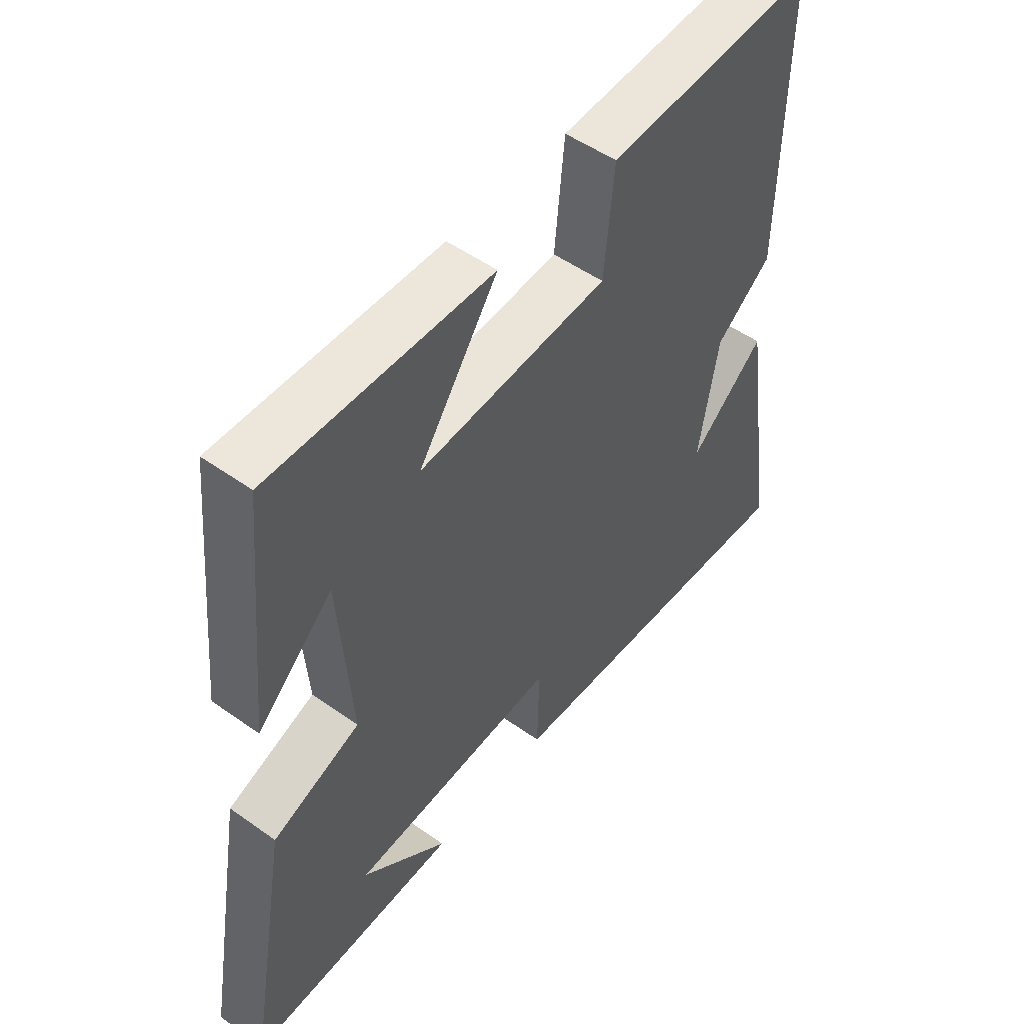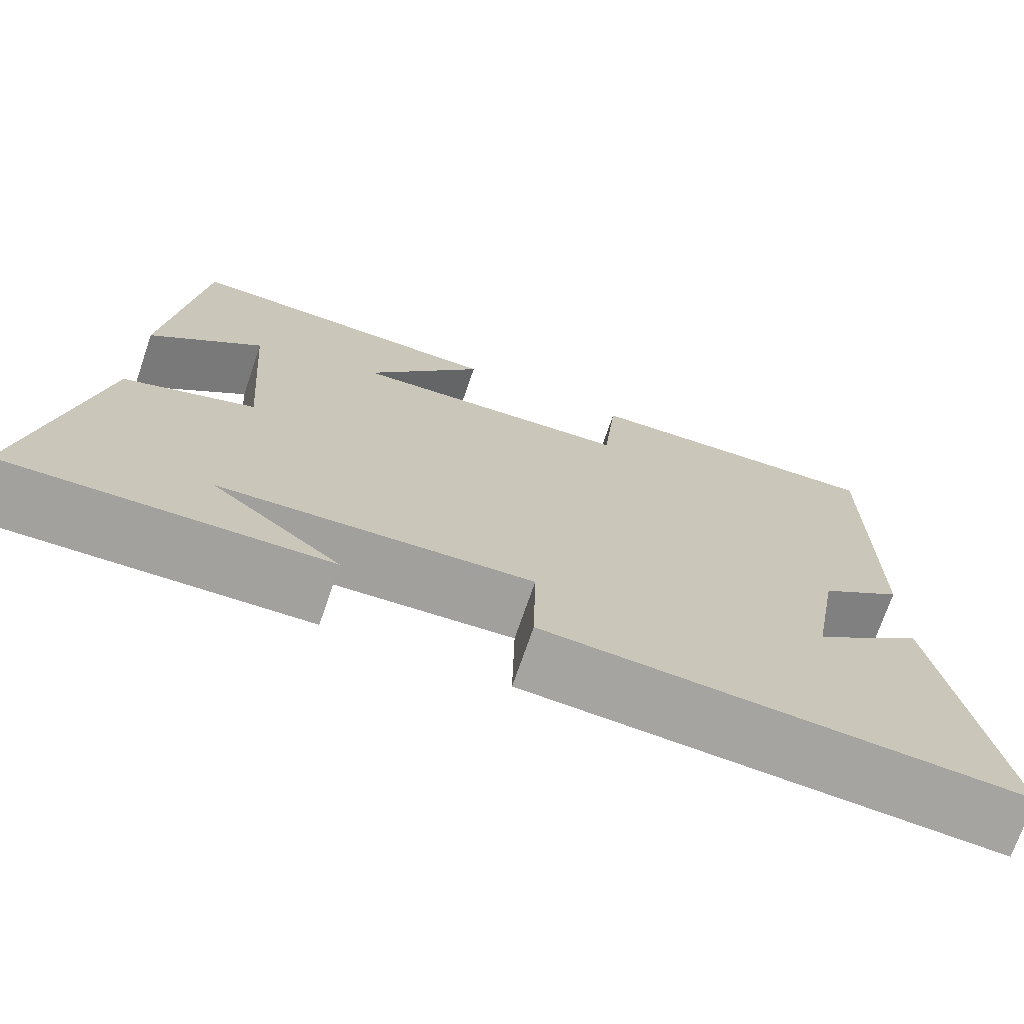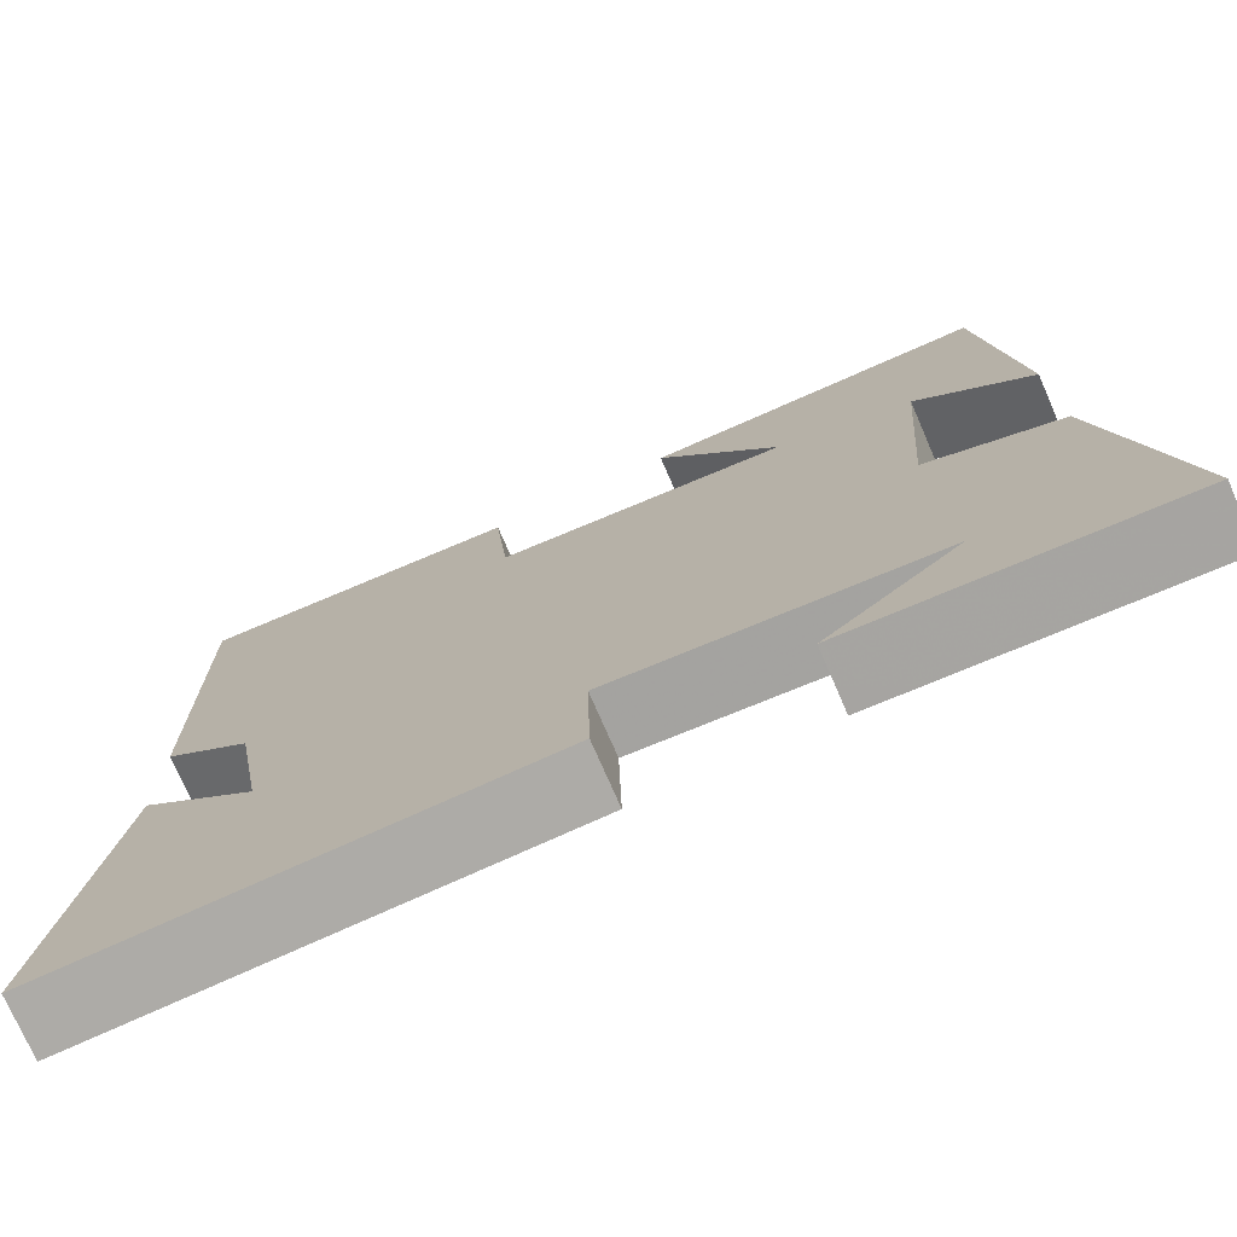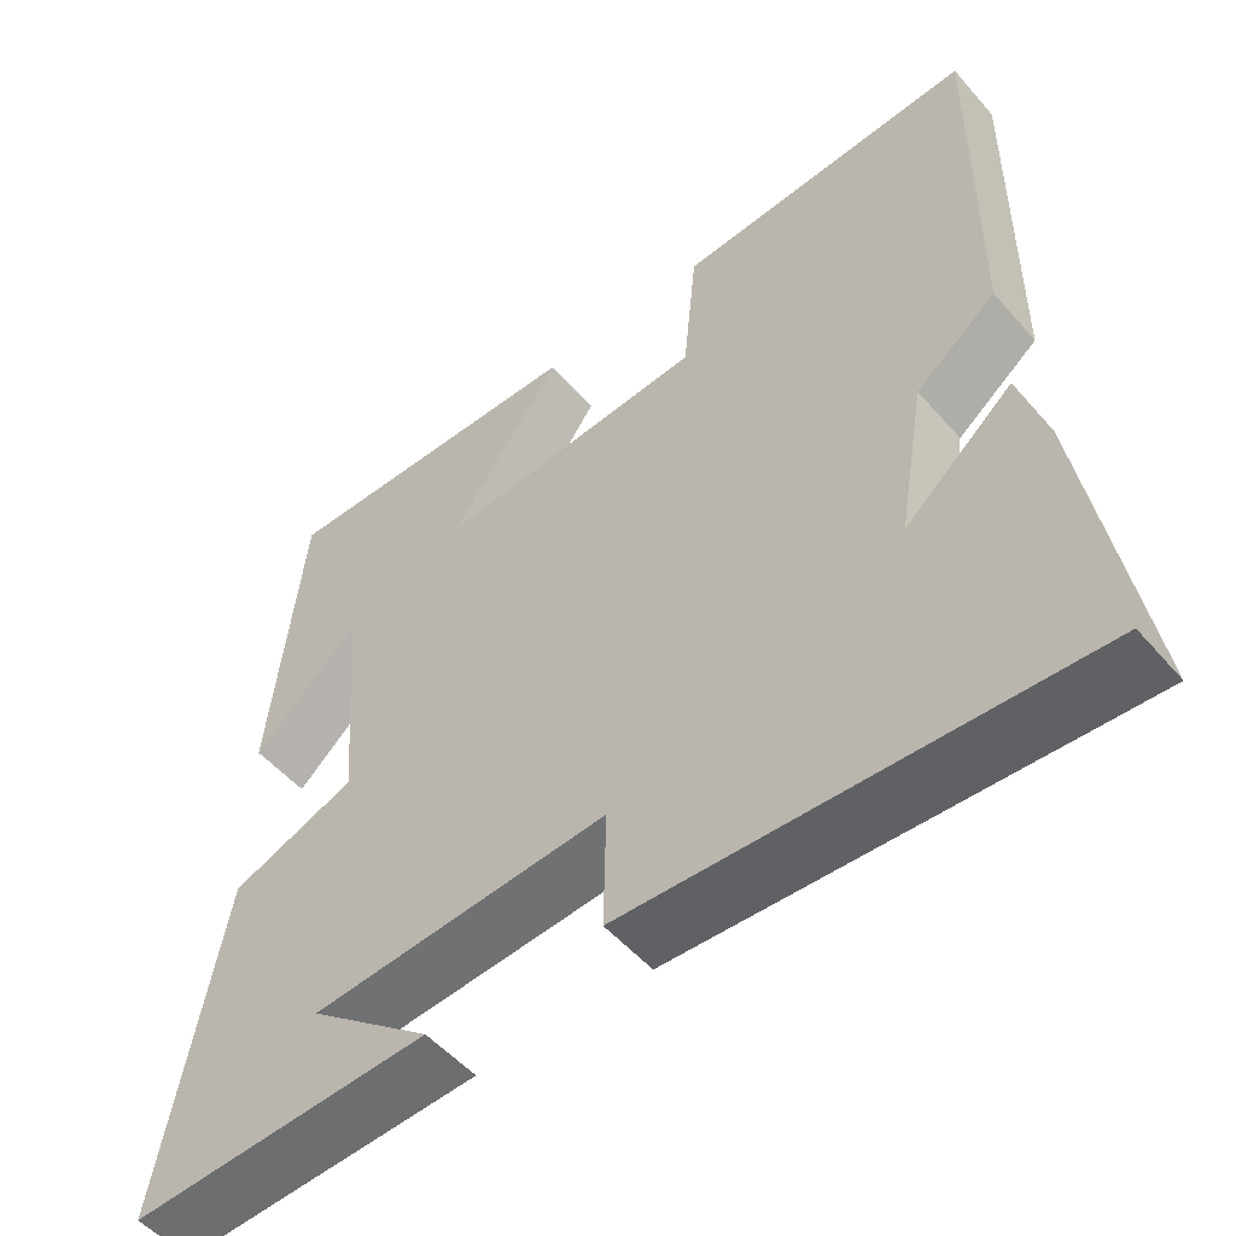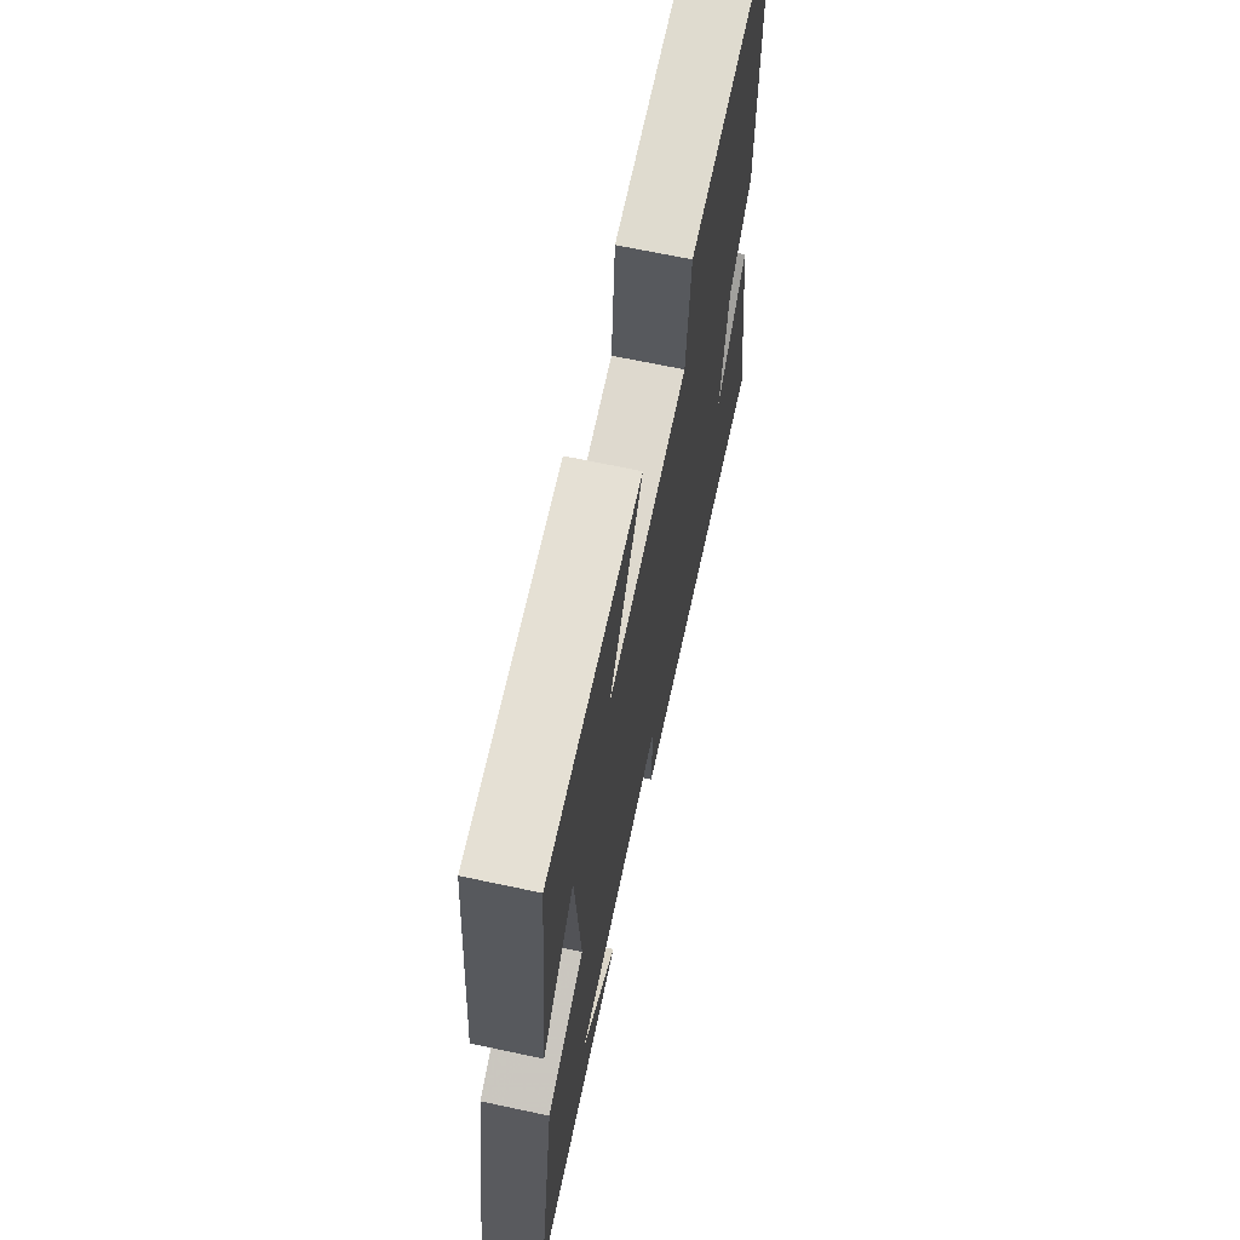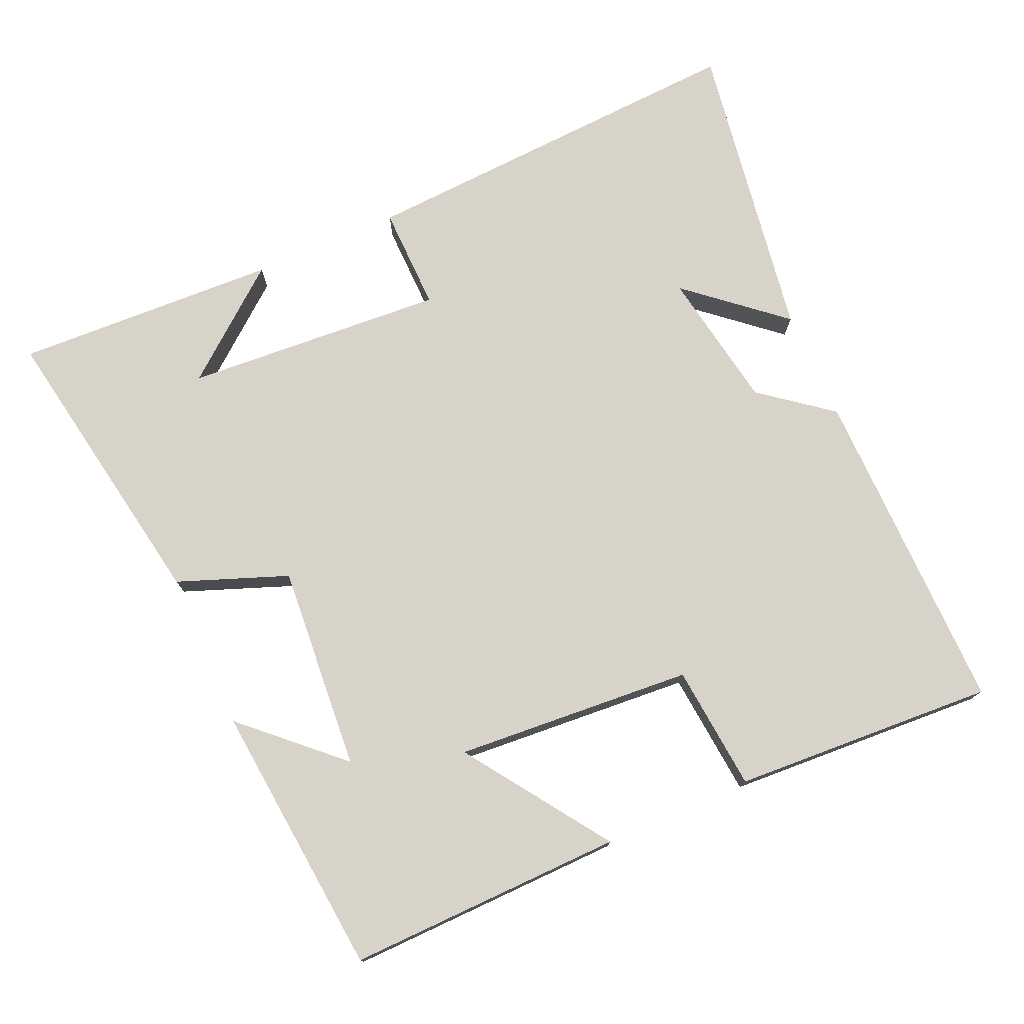
<metadata>
{"format":"obj","ext":"obj","renderer":"f3d","projection":"perspective","resolution":1024,"background":"white","views":[{"elev":51.4,"azim":-52.3,"up":"+Z"},{"elev":-72.6,"azim":-18.9,"up":"+Z"},{"elev":-74.8,"azim":-156.5,"up":"+Z"},{"elev":-52.6,"azim":39.8,"up":"+Z"},{"elev":67.1,"azim":-77.9,"up":"+Z"},{"elev":75.8,"azim":-23.7,"up":"+Y"}]}
</metadata>
<code>
v 0.506 0.07 0.52
v 0.5 0.07 0.056
v 0.401 0.07 -0.021
v 0.367 0.07 -0.217
v 0.5 0.07 -0.104
v 0.566 0.07 -0.532
v 0.008 0.07 -0.5
v 0.011 0.07 -0.353
v -0.355 0.07 -0.377
v -0.204 0.07 -0.5
v -0.574 0.07 -0.515
v -0.5 0.07 -0.099
v -0.346 0.07 -0.041
v -0.368 0.07 0.247
v -0.5 0.07 0.125
v -0.462 0.07 0.509
v -0.074 0.07 0.5
v -0.213 0.07 0.3
v 0.121 0.07 0.324
v 0.138 0.07 0.5
v 0.506 0 0.52
v 0.5 0 0.056
v 0.401 0 -0.021
v 0.367 0 -0.217
v 0.5 0 -0.104
v 0.566 0 -0.532
v 0.008 0 -0.5
v 0.011 0 -0.353
v -0.355 0 -0.377
v -0.204 0 -0.5
v -0.574 0 -0.515
v -0.5 0 -0.099
v -0.346 0 -0.041
v -0.368 0 0.247
v -0.5 0 0.125
v -0.462 0 0.509
v -0.074 0 0.5
v -0.213 0 0.3
v 0.121 0 0.324
v 0.138 0 0.5
f 19 20 1 2
f 18 19 2 3
f 16 17 18
f 14 15 16
f 14 16 18
f 13 14 18 3
f 9 10 11
f 9 11 12 13
f 6 7 8
f 4 5 6
f 4 6 8
f 8 9 13
f 3 4 8 13
f 22 21 40 39
f 23 22 39 38
f 38 37 36
f 36 35 34
f 38 36 34
f 23 38 34 33
f 31 30 29
f 33 32 31 29
f 28 27 26
f 26 25 24
f 28 26 24
f 33 29 28
f 33 28 24 23
f 1 21 22 2
f 2 22 23 3
f 3 23 24 4
f 4 24 25 5
f 5 25 26 6
f 6 26 27 7
f 7 27 28 8
f 8 28 29 9
f 9 29 30 10
f 10 30 31 11
f 11 31 32 12
f 12 32 33 13
f 13 33 34 14
f 14 34 35 15
f 15 35 36 16
f 16 36 37 17
f 17 37 38 18
f 18 38 39 19
f 19 39 40 20
f 20 40 21 1

</code>
